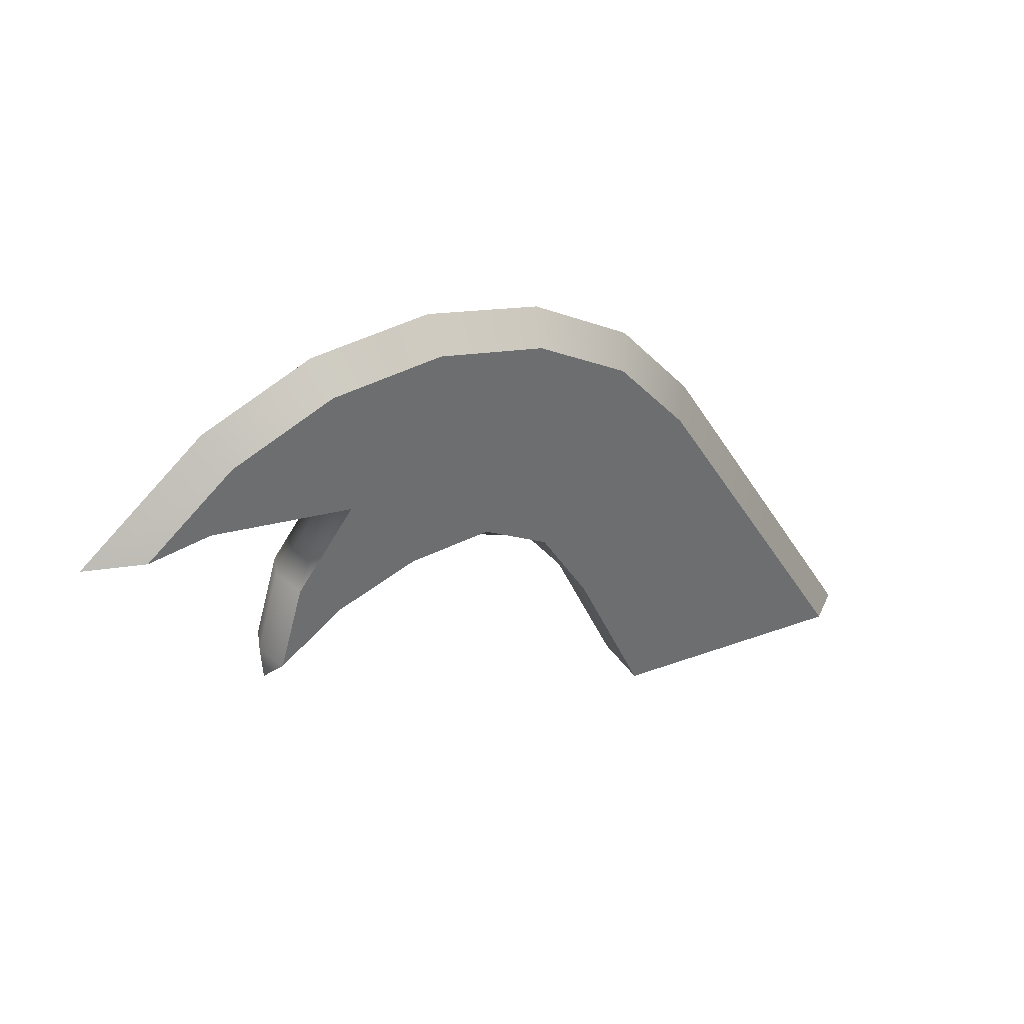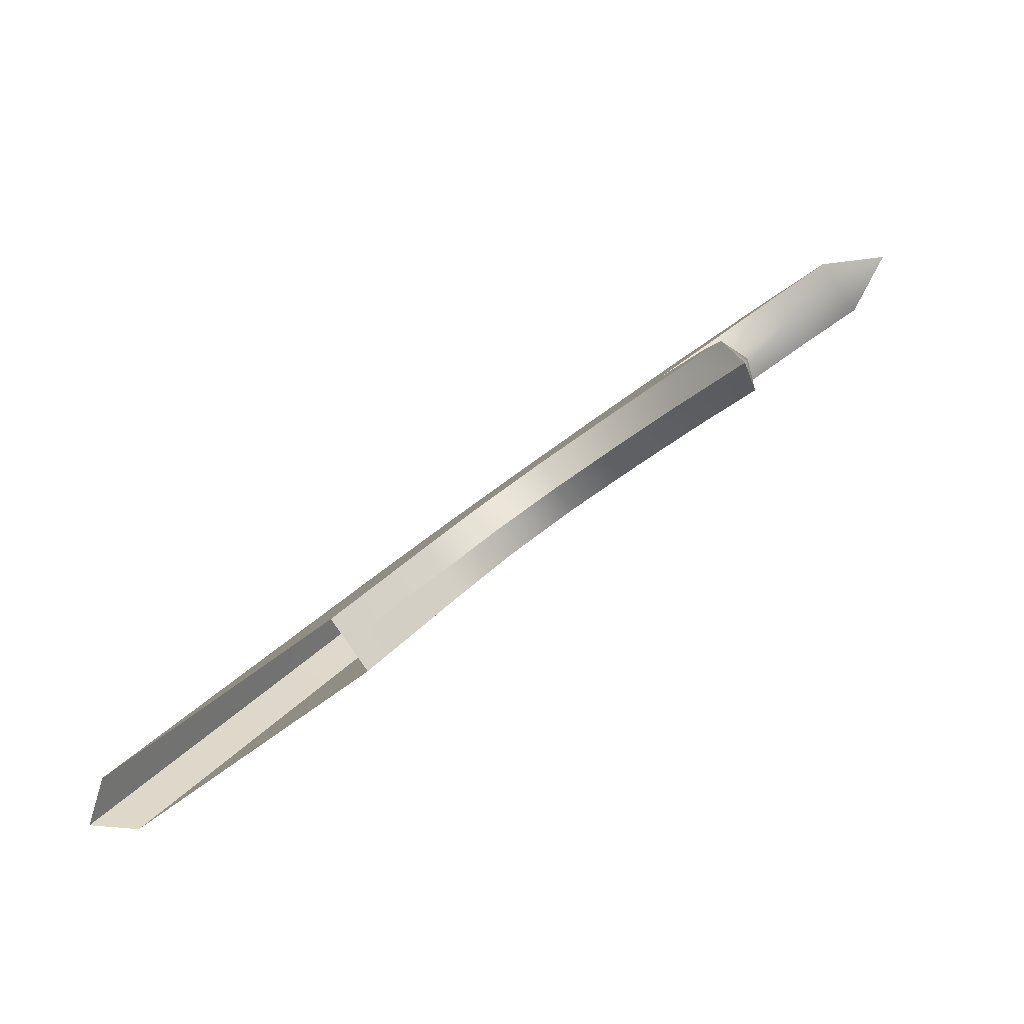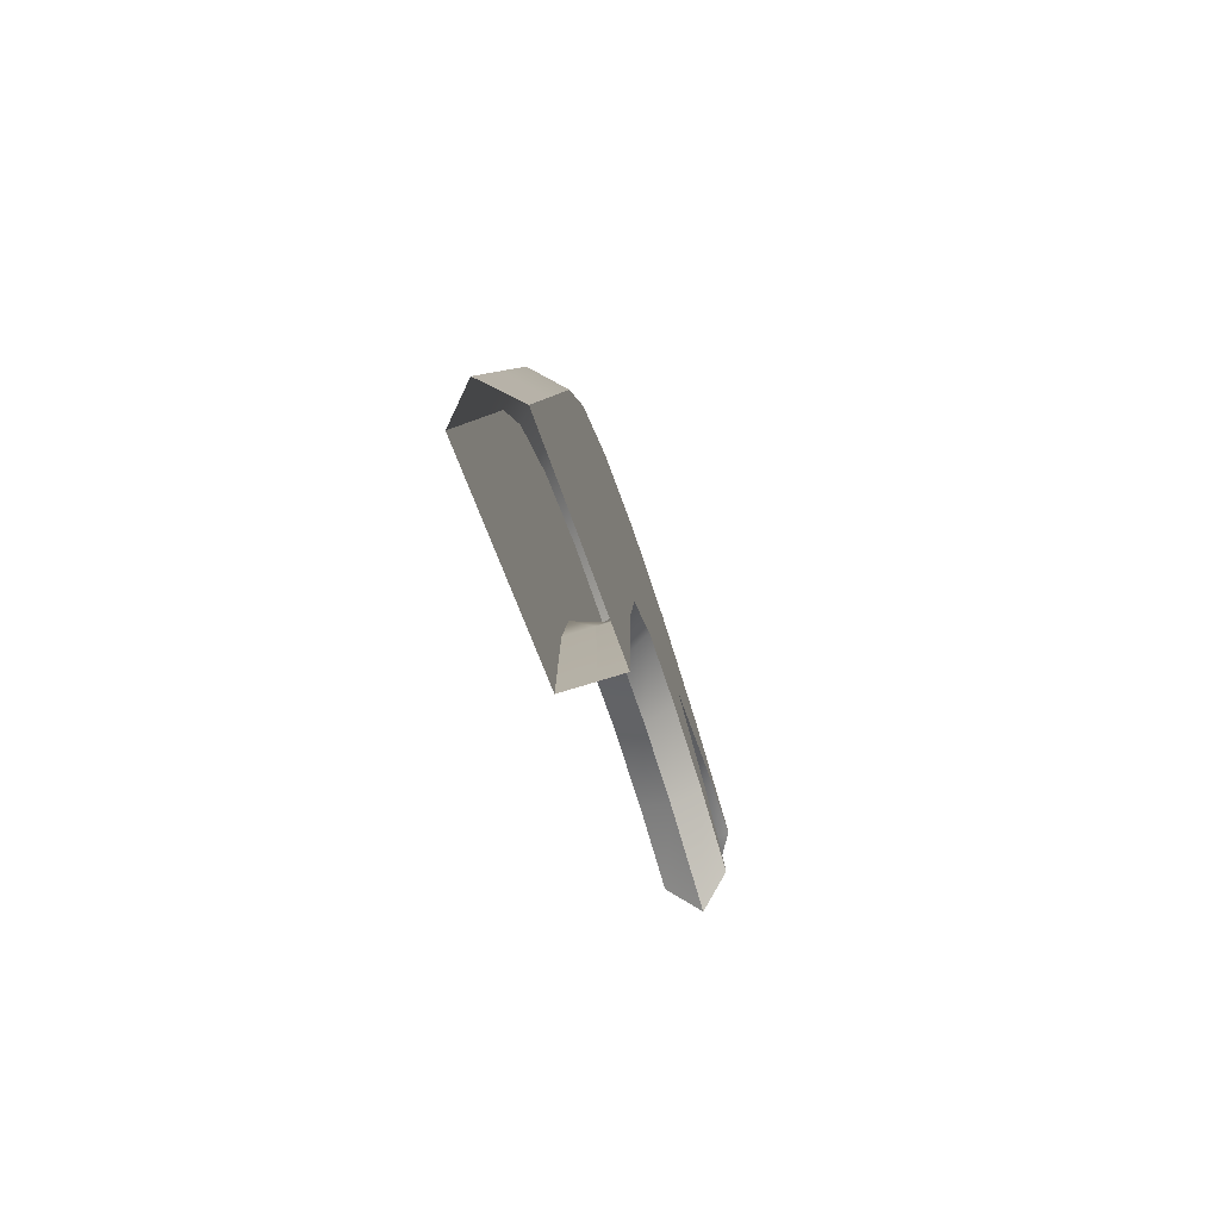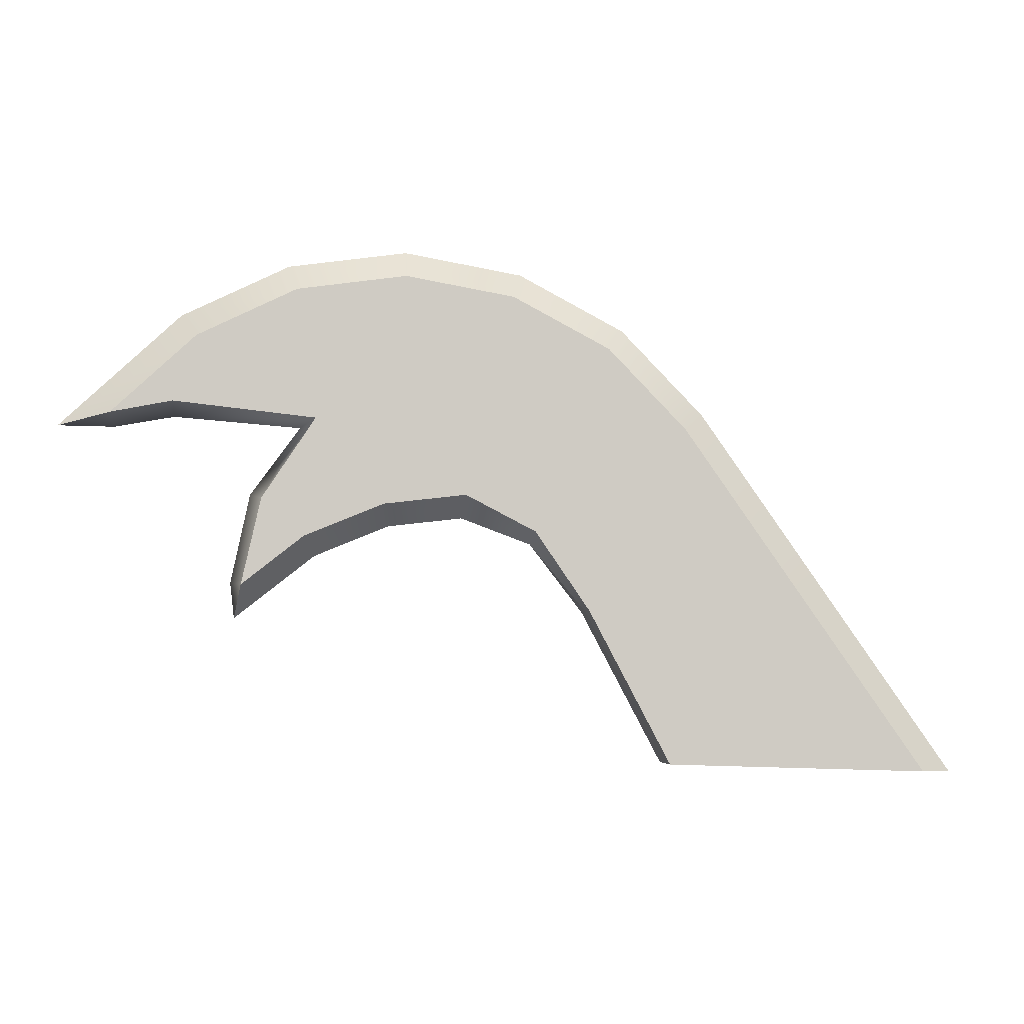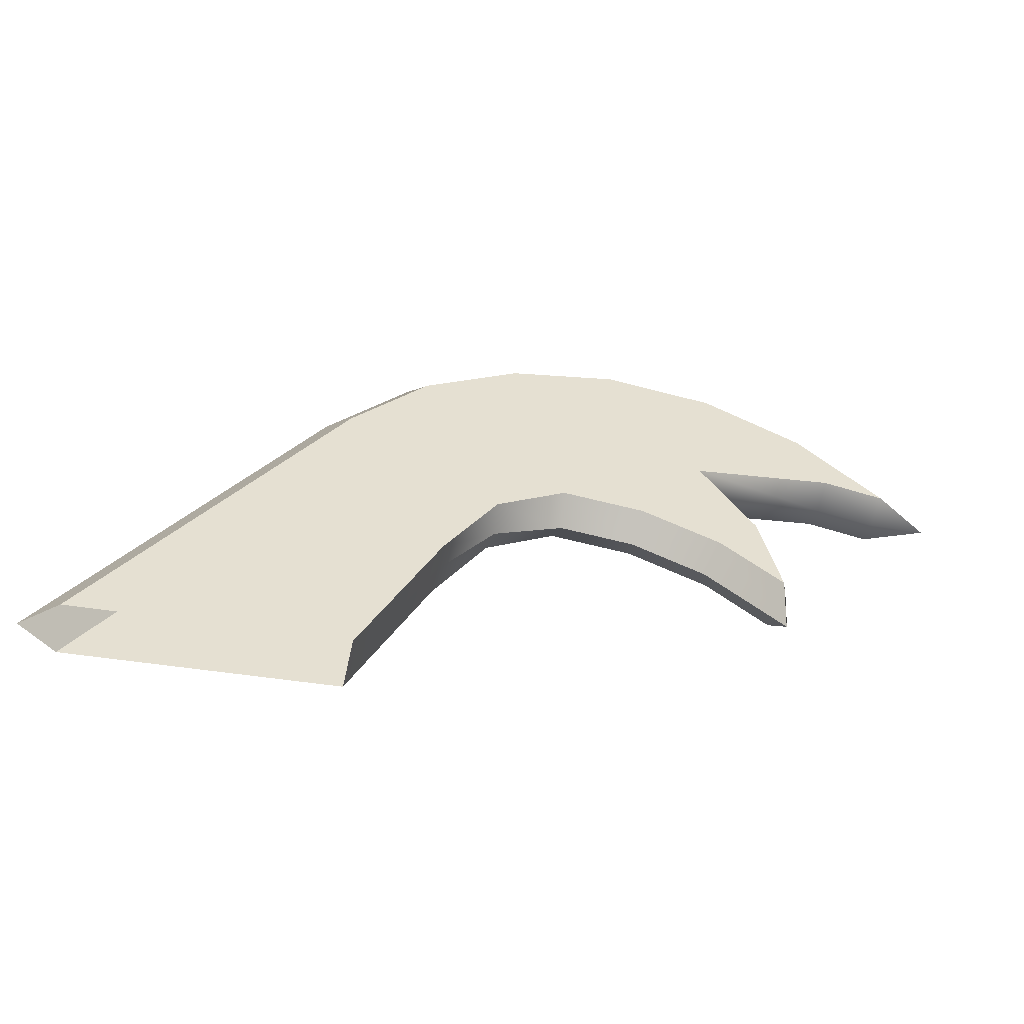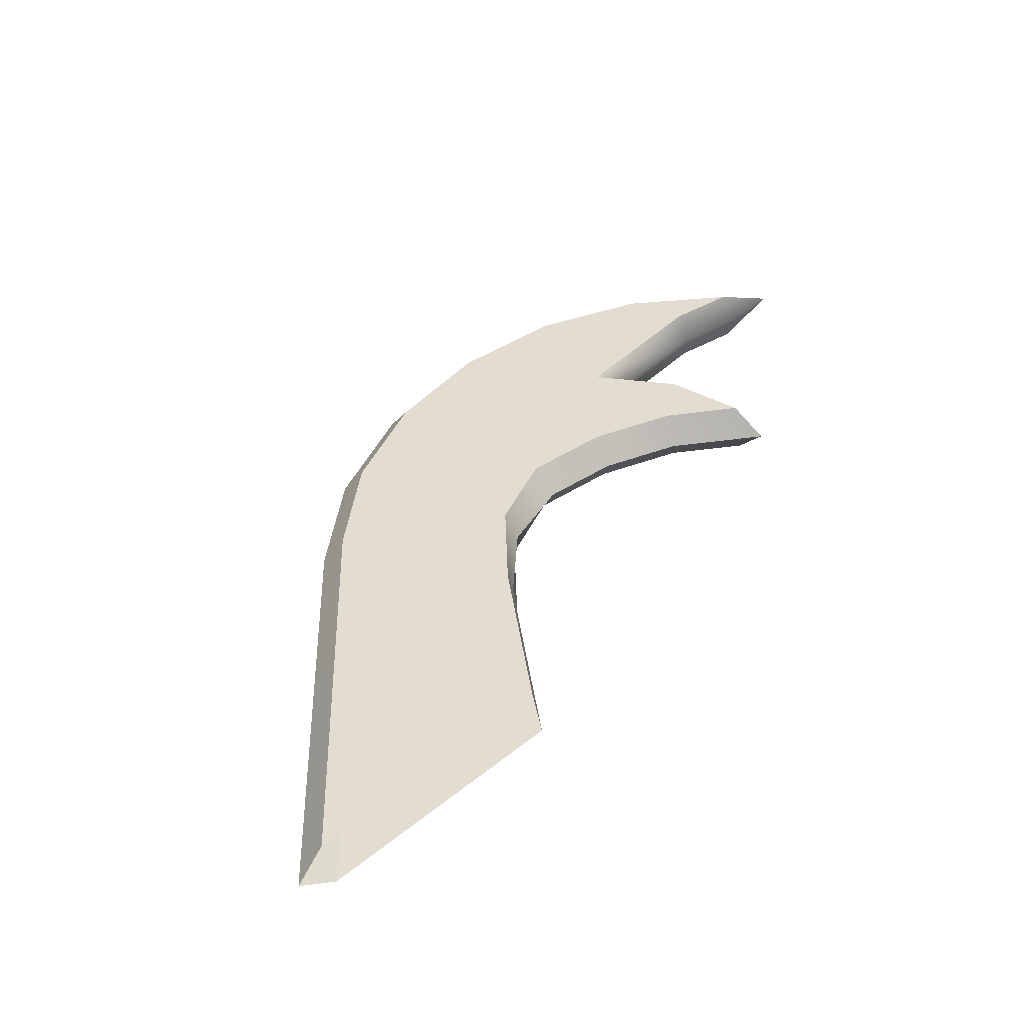
<metadata>
{"format":"obj","ext":"obj","renderer":"f3d","projection":"perspective","resolution":1024,"background":"white","views":[{"elev":29.1,"azim":142.8,"up":"+Y"},{"elev":-77.5,"azim":28.5,"up":"+Y"},{"elev":-46.9,"azim":-81.6,"up":"+Y"},{"elev":-12.5,"azim":167.1,"up":"+Y"},{"elev":-43.6,"azim":-19.0,"up":"+Y"},{"elev":45.1,"azim":-37.7,"up":"+Z"}]}
</metadata>
<code>
g default
v 0.9573 0.7505 0.1246
v 0.9735 0.7316 -0.009673
v 1.076 0.5604 0.1657
v 1.092 0.5415 0.03138
v 1.289 0.7814 0.1604
v 1.306 0.7625 0.02614
v 0.3079 0.3027 0.0396
v 0.4465 0.4598 0.03427
v 0.6122 0.5186 0.04605
v 0.7853 0.4957 0.07019
v 0.9559 0.4222 0.1012
v 1.138 0.2731 0.1441
v 1.112 0.5623 0.1003
v 1.001 0.7233 0.06433
v 1.295 0.7424 0.09717
v 1.565 0.715 0.1336
v 1.29 0.9826 0.06276
v 1.042 1.108 0.01512
v 0.7664 1.151 -0.02421
v 0.4894 1.106 -0.05142
v 0.2384 0.9788 -0.06382
v 0.03795 0.7807 -0.0602
v -0.2918 0.3347 -0.0374
v -0.2294 0.2857 -0.09244
v -0.2457 0.3046 0.04186
v 0.09753 0.7278 -0.115
v 0.08092 0.7463 0.01927
v 1.448 0.7322 0.04755
v 1.257 0.9174 -0.001455
v 1.431 0.7511 0.1819
v 1.241 0.9363 0.1328
v 1.028 1.034 -0.04549
v 1.012 1.053 0.08877
v 0.7736 1.073 -0.08185
v 0.7573 1.092 0.05245
v 0.5179 1.032 -0.107
v 0.5016 1.051 0.02733
v 0.2866 0.9146 -0.1184
v 0.2699 0.933 0.01587
v 0.8075 0.5343 -0.002005
v 0.9906 0.4553 0.03122
v 0.7912 0.5531 0.1323
v 0.9743 0.4742 0.1655
v 0.4491 0.4769 -0.03727
v 0.3161 0.2933 -0.02755
v 0.2998 0.3121 0.1068
v 0.4329 0.4958 0.09703
v 0.6158 0.5596 -0.02873
v 0.5996 0.5784 0.1056
v 1.115 0.359 0.1987
v 1.131 0.3401 0.06438
v 1.149 0.3551 0.134
v 1.433 0.7152 0.1177
v 0.1057 -0.05201 0.07539
v 0.09875 -0.04399 0.1325
v 0.1081 -0.05484 0.0553
v 0.115 -0.06286 -0.001807
v -0.5874 -0.06499 -0.01696
v -0.4947 -0.07302 -0.07409
v -0.5109 -0.05414 0.06021
v -0.4266 -0.07188 -0.06601
v -0.4428 -0.05301 0.06828
g FoodLUpperCaninesOverbite
f 5 15 53 30
f 3 13 14 1
f 1 14 15 5
f 7 56 57 45
f 51 52 12
f 14 13 4 2
f 15 14 2 6
f 28 53 15 6
f 24 23 22 26
f 23 25 27 22
f 26 22 21 38
f 22 27 39 21
f 16 28 29 17
f 17 29 32 18
f 30 16 17 31
f 31 17 18 33
f 18 32 34 19
f 33 18 19 35
f 19 34 36 20
f 35 19 20 37
f 20 36 38 21
f 37 20 21 39
f 50 12 52
f 40 10 9 48
f 10 40 41 11
f 11 41 51 12
f 10 42 49 9
f 42 10 11 43
f 43 11 12 50
f 8 44 48 9
f 44 8 7 45
f 46 7 8 47
f 47 8 9 49
f 47 27 25 46
f 6 29 28
f 13 52 51 4
f 50 52 13 3
f 16 53 28
f 30 53 16
f 24 61 59
f 46 25 62 55
f 49 39 27 47
f 3 43 50
f 31 5 30
f 33 1 5 31
f 42 43 3 1
f 42 1 33 35
f 42 35 37 49
f 49 37 39
f 40 2 4 41
f 41 4 51
f 2 32 29 6
f 40 34 32 2
f 48 36 34 40
f 45 24 26 44
f 44 26 38 48
f 48 38 36
f 7 54 56
f 55 54 7 46
f 59 58 23 24
f 58 60 25 23
f 57 61 24 45
f 60 62 25

</code>
